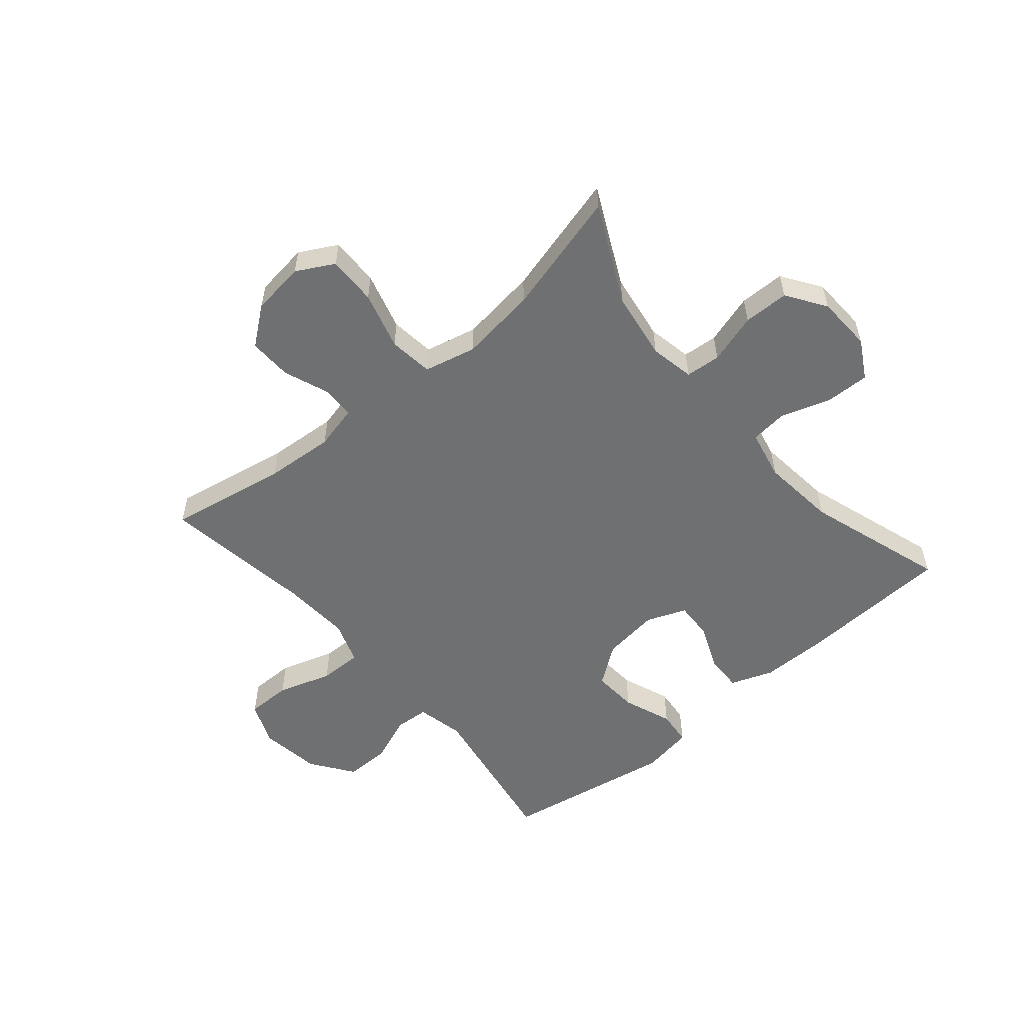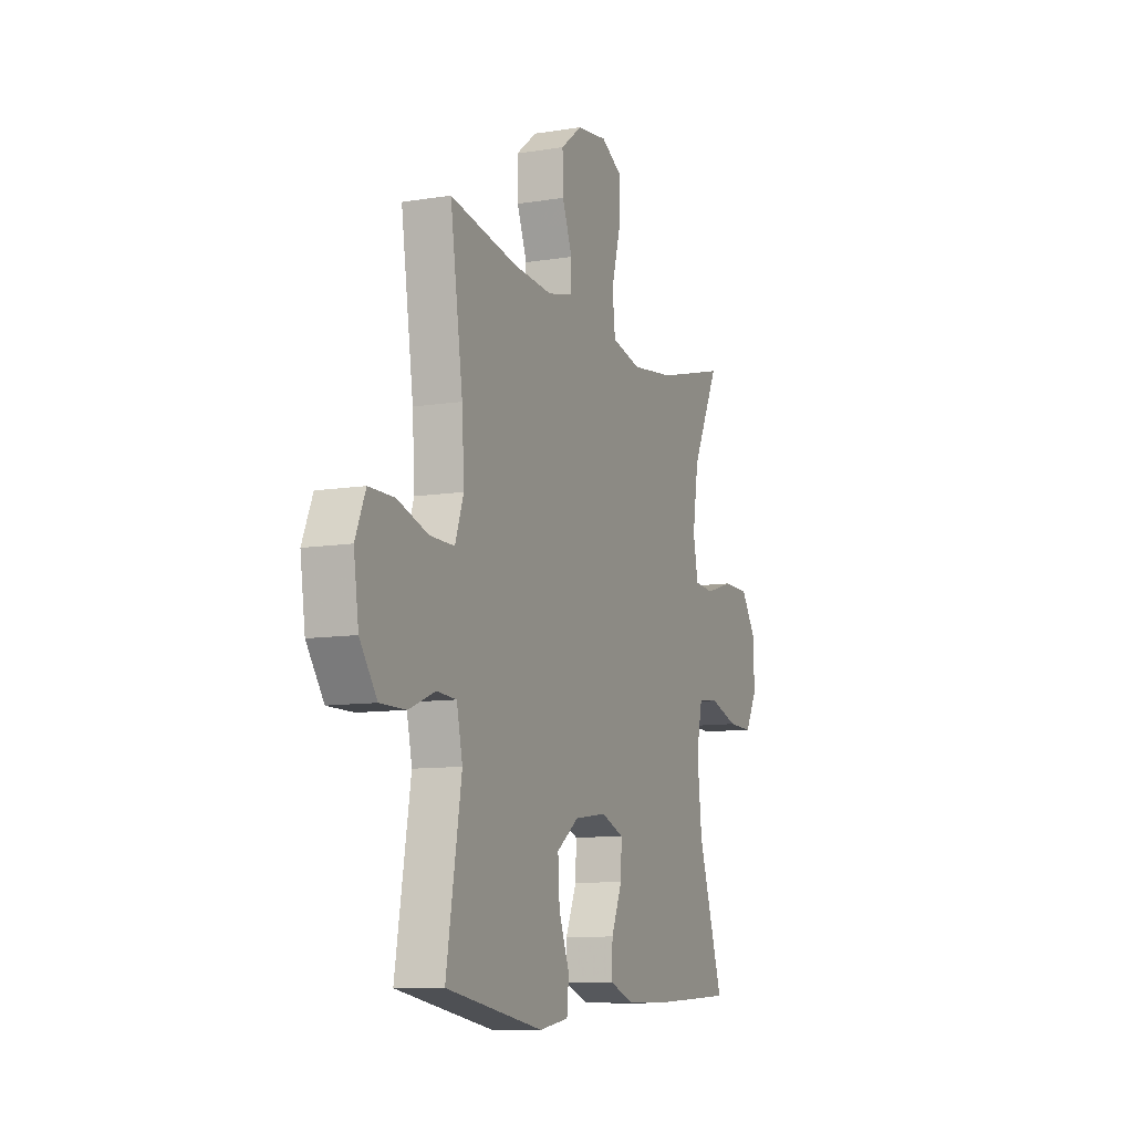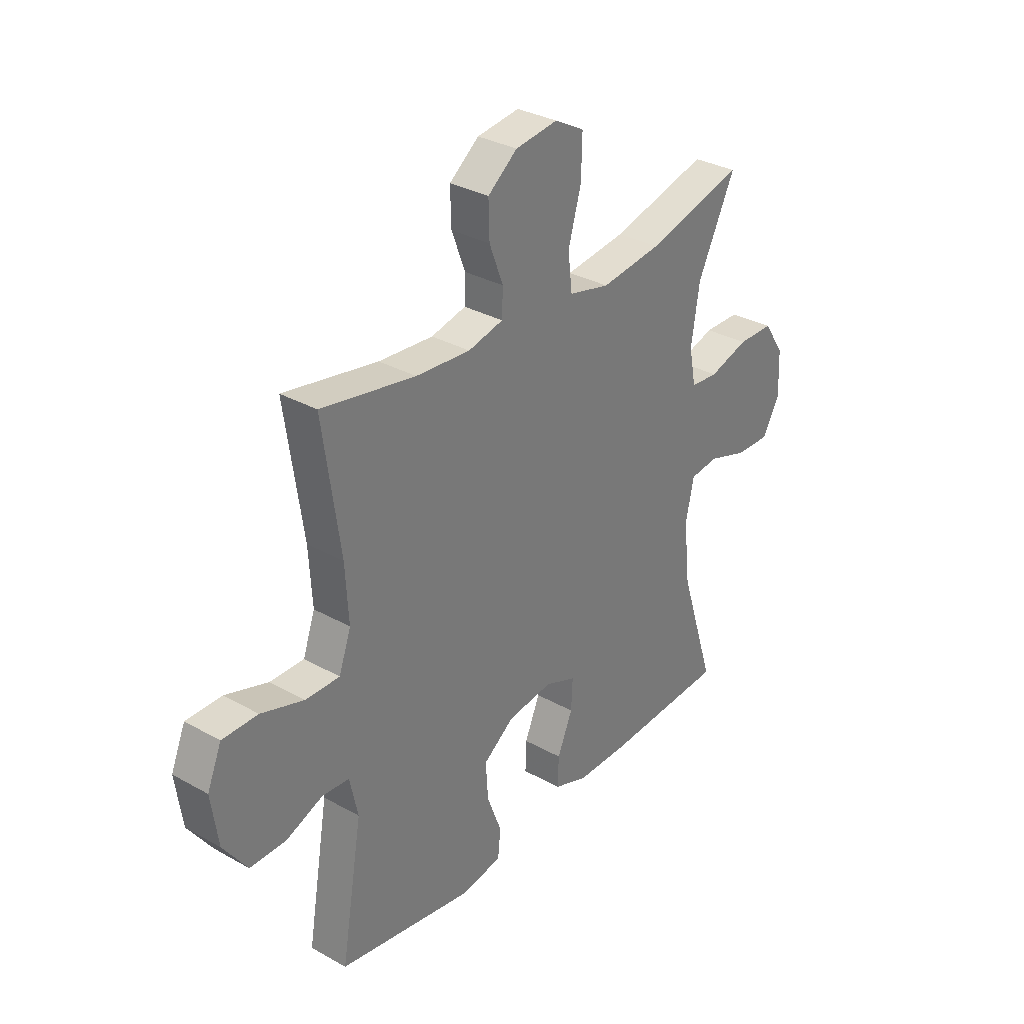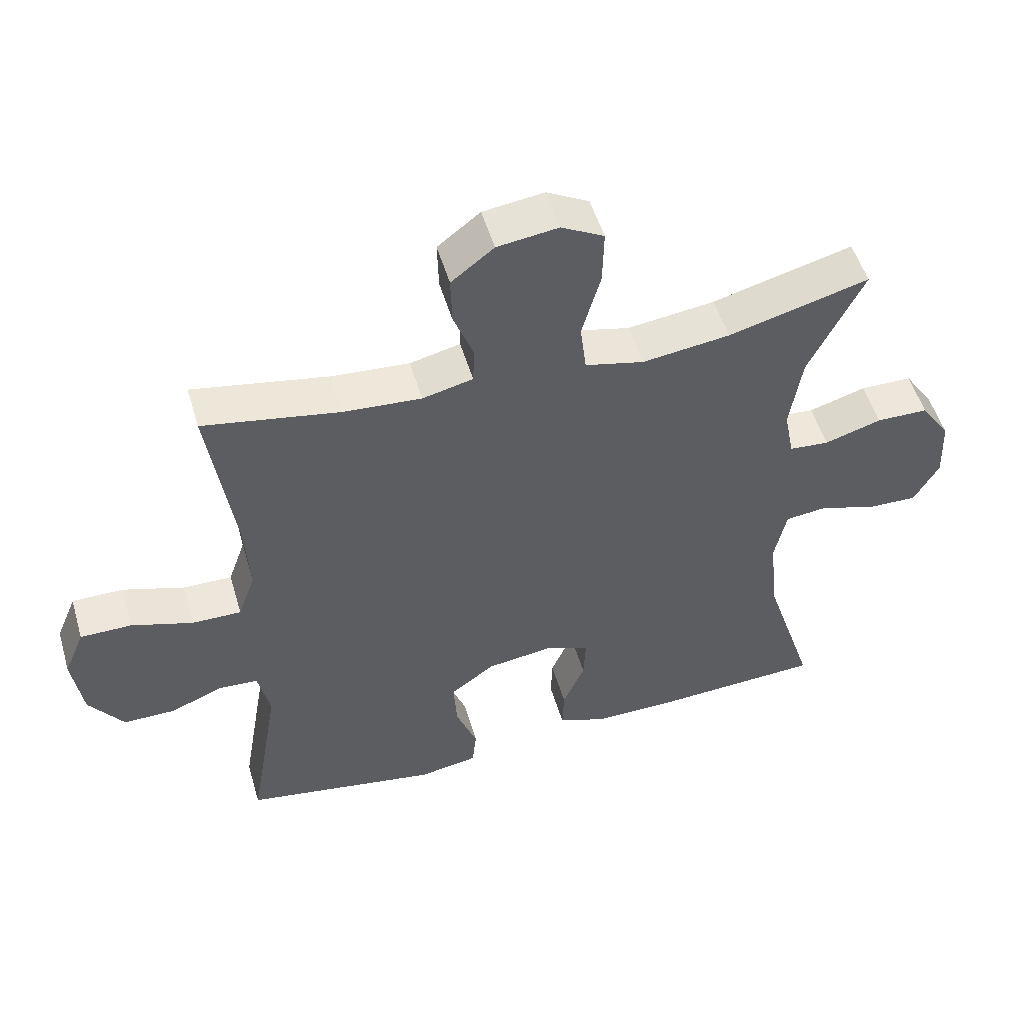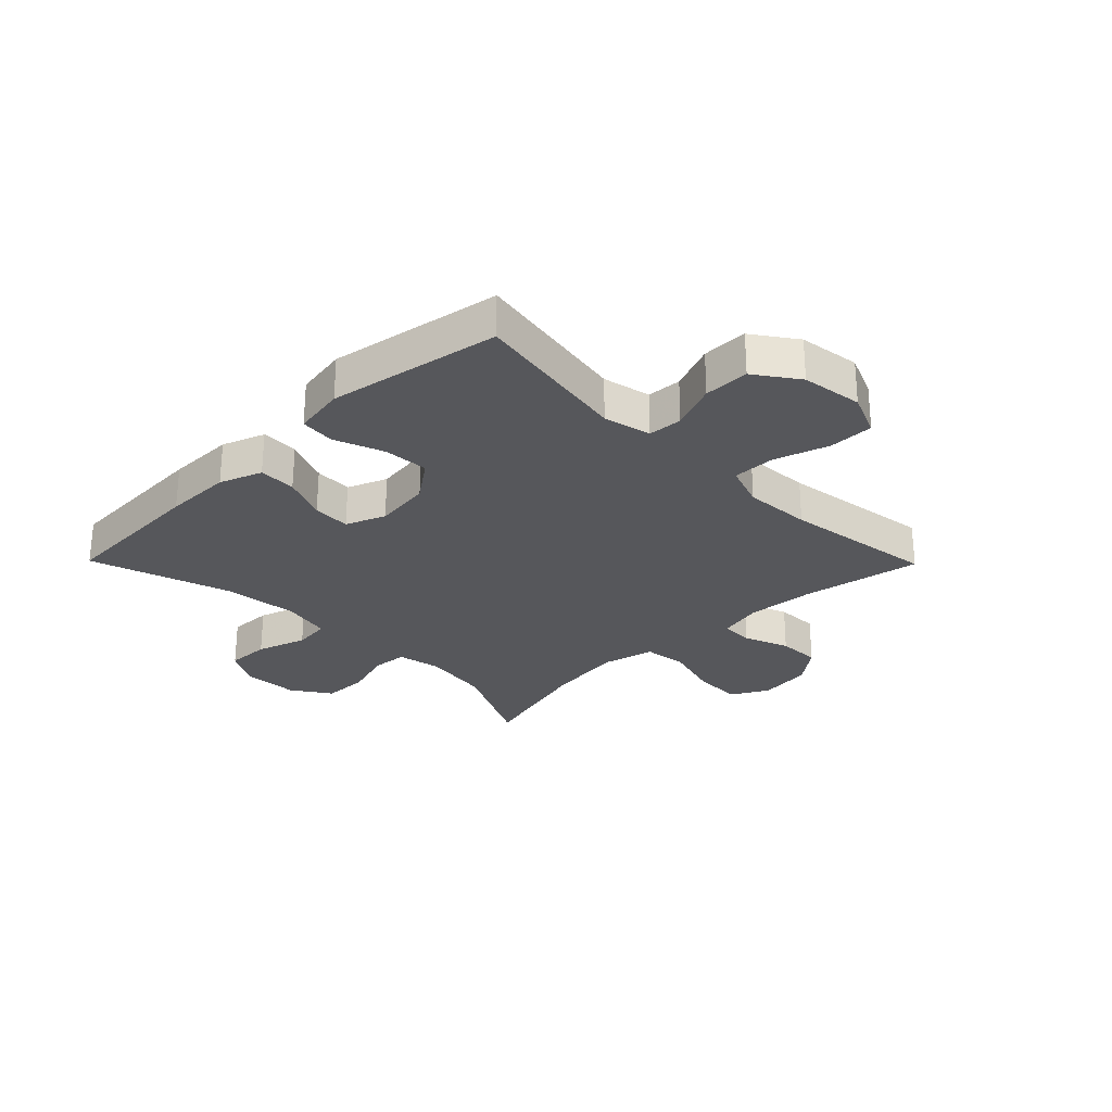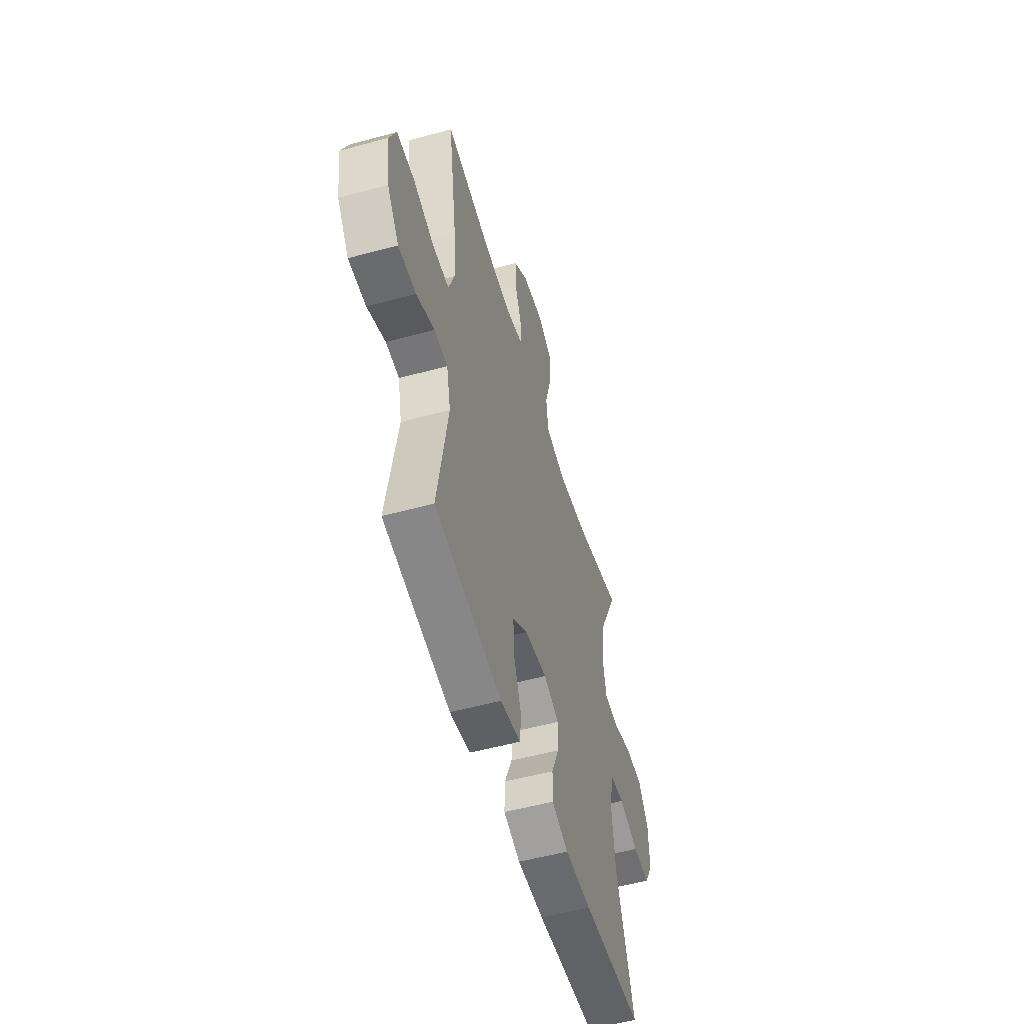
<metadata>
{"format":"obj","ext":"obj","renderer":"f3d","projection":"perspective","resolution":1024,"background":"white","views":[{"elev":-54.9,"azim":40.3,"up":"+Y"},{"elev":-9.8,"azim":-67.3,"up":"+Z"},{"elev":32.0,"azim":-51.8,"up":"+Z"},{"elev":52.0,"azim":-16.3,"up":"+Z"},{"elev":-27.2,"azim":-135.5,"up":"+Y"},{"elev":-53.3,"azim":-73.7,"up":"+Z"}]}
</metadata>
<code>
v 0.5 0.07 -0.5
v 0.237 0.07 -0.513
v 0.121 0.07 -0.513
v 0.048 0.07 -0.486
v 0.05 0.07 -0.422
v 0.083 0.07 -0.344
v 0.086 0.07 -0.279
v 0.018 0.07 -0.252
v -0.08 0.07 -0.265
v -0.147 0.07 -0.314
v -0.142 0.07 -0.392
v -0.11 0.07 -0.476
v -0.116 0.07 -0.536
v -0.205 0.07 -0.551
v -0.5 0.07 -0.5
v -0.454 0.07 -0.227
v -0.472 0.07 -0.145
v -0.531 0.07 -0.141
v -0.611 0.07 -0.173
v -0.689 0.07 -0.173
v -0.741 0.07 -0.1
v -0.756 0.07 0.005
v -0.725 0.07 0.079
v -0.648 0.07 0.079
v -0.555 0.07 0.049
v -0.481 0.07 0.048
v -0.455 0.07 0.122
v -0.462 0.07 0.238
v -0.5 0.07 0.5
v -0.296 0.07 0.463
v -0.178 0.07 0.454
v -0.102 0.07 0.472
v -0.1 0.07 0.528
v -0.13 0.07 0.606
v -0.132 0.07 0.68
v -0.068 0.07 0.73
v 0.024 0.07 0.742
v 0.088 0.07 0.707
v 0.086 0.07 0.623
v 0.058 0.07 0.524
v 0.067 0.07 0.448
v 0.156 0.07 0.427
v 0.288 0.07 0.444
v 0.5 0.07 0.5
v 0.418 0.07 0.332
v 0.4 0.07 0.215
v 0.415 0.07 0.139
v 0.475 0.07 0.134
v 0.561 0.07 0.16
v 0.639 0.07 0.159
v 0.684 0.07 0.092
v 0.688 0.07 -0.003
v 0.651 0.07 -0.069
v 0.576 0.07 -0.067
v 0.49 0.07 -0.039
v 0.427 0.07 -0.046
v 0.409 0.07 -0.131
v 0.423 0.07 -0.26
v 0.5 0 -0.5
v 0.237 0 -0.513
v 0.121 0 -0.513
v 0.048 0 -0.486
v 0.05 0 -0.422
v 0.083 0 -0.344
v 0.086 0 -0.279
v 0.018 0 -0.252
v -0.08 0 -0.265
v -0.147 0 -0.314
v -0.142 0 -0.392
v -0.11 0 -0.476
v -0.116 0 -0.536
v -0.205 0 -0.551
v -0.5 0 -0.5
v -0.454 0 -0.227
v -0.472 0 -0.145
v -0.531 0 -0.141
v -0.611 0 -0.173
v -0.689 0 -0.173
v -0.741 0 -0.1
v -0.756 0 0.005
v -0.725 0 0.079
v -0.648 0 0.079
v -0.555 0 0.049
v -0.481 0 0.048
v -0.455 0 0.122
v -0.462 0 0.238
v -0.5 0 0.5
v -0.296 0 0.463
v -0.178 0 0.454
v -0.102 0 0.472
v -0.1 0 0.528
v -0.13 0 0.606
v -0.132 0 0.68
v -0.068 0 0.73
v 0.024 0 0.742
v 0.088 0 0.707
v 0.086 0 0.623
v 0.058 0 0.524
v 0.067 0 0.448
v 0.156 0 0.427
v 0.288 0 0.444
v 0.5 0 0.5
v 0.418 0 0.332
v 0.4 0 0.215
v 0.415 0 0.139
v 0.475 0 0.134
v 0.561 0 0.16
v 0.639 0 0.159
v 0.684 0 0.092
v 0.688 0 -0.003
v 0.651 0 -0.069
v 0.576 0 -0.067
v 0.49 0 -0.039
v 0.427 0 -0.046
v 0.409 0 -0.131
v 0.423 0 -0.26
f 52 53 54 55
f 52 55 56
f 51 52 56
f 48 49 50 51
f 47 48 51 56
f 46 47 56 57
f 43 44 45
f 42 43 45 46
f 41 42 46 57
f 37 38 39 40
f 37 40 41
f 36 37 41
f 33 34 35 36
f 32 33 36 41
f 31 32 41 57
f 28 29 30
f 27 28 30 31
f 26 27 31 57
f 22 23 24 25
f 18 19 20 21
f 17 18 21 22
f 13 14 15 16
f 11 12 13 16
f 10 11 16 17
f 9 10 17 22
f 3 4 5 6
f 3 6 7
f 58 1 2 3
f 58 3 7
f 57 58 7 8
f 22 25 26 57
f 8 9 22 57
f 113 112 111 110
f 114 113 110
f 114 110 109
f 109 108 107 106
f 114 109 106 105
f 115 114 105 104
f 103 102 101
f 104 103 101 100
f 115 104 100 99
f 98 97 96 95
f 99 98 95
f 99 95 94
f 94 93 92 91
f 99 94 91 90
f 115 99 90 89
f 88 87 86
f 89 88 86 85
f 115 89 85 84
f 83 82 81 80
f 79 78 77 76
f 80 79 76 75
f 74 73 72 71
f 74 71 70 69
f 75 74 69 68
f 80 75 68 67
f 64 63 62 61
f 65 64 61
f 61 60 59 116
f 65 61 116
f 66 65 116 115
f 115 84 83 80
f 115 80 67 66
f 1 59 60 2
f 2 60 61 3
f 3 61 62 4
f 4 62 63 5
f 5 63 64 6
f 6 64 65 7
f 7 65 66 8
f 8 66 67 9
f 9 67 68 10
f 10 68 69 11
f 11 69 70 12
f 12 70 71 13
f 13 71 72 14
f 14 72 73 15
f 15 73 74 16
f 16 74 75 17
f 17 75 76 18
f 18 76 77 19
f 19 77 78 20
f 20 78 79 21
f 21 79 80 22
f 22 80 81 23
f 23 81 82 24
f 24 82 83 25
f 25 83 84 26
f 26 84 85 27
f 27 85 86 28
f 28 86 87 29
f 29 87 88 30
f 30 88 89 31
f 31 89 90 32
f 32 90 91 33
f 33 91 92 34
f 34 92 93 35
f 35 93 94 36
f 36 94 95 37
f 37 95 96 38
f 38 96 97 39
f 39 97 98 40
f 40 98 99 41
f 41 99 100 42
f 42 100 101 43
f 43 101 102 44
f 44 102 103 45
f 45 103 104 46
f 46 104 105 47
f 47 105 106 48
f 48 106 107 49
f 49 107 108 50
f 50 108 109 51
f 51 109 110 52
f 52 110 111 53
f 53 111 112 54
f 54 112 113 55
f 55 113 114 56
f 56 114 115 57
f 57 115 116 58
f 58 116 59 1

</code>
